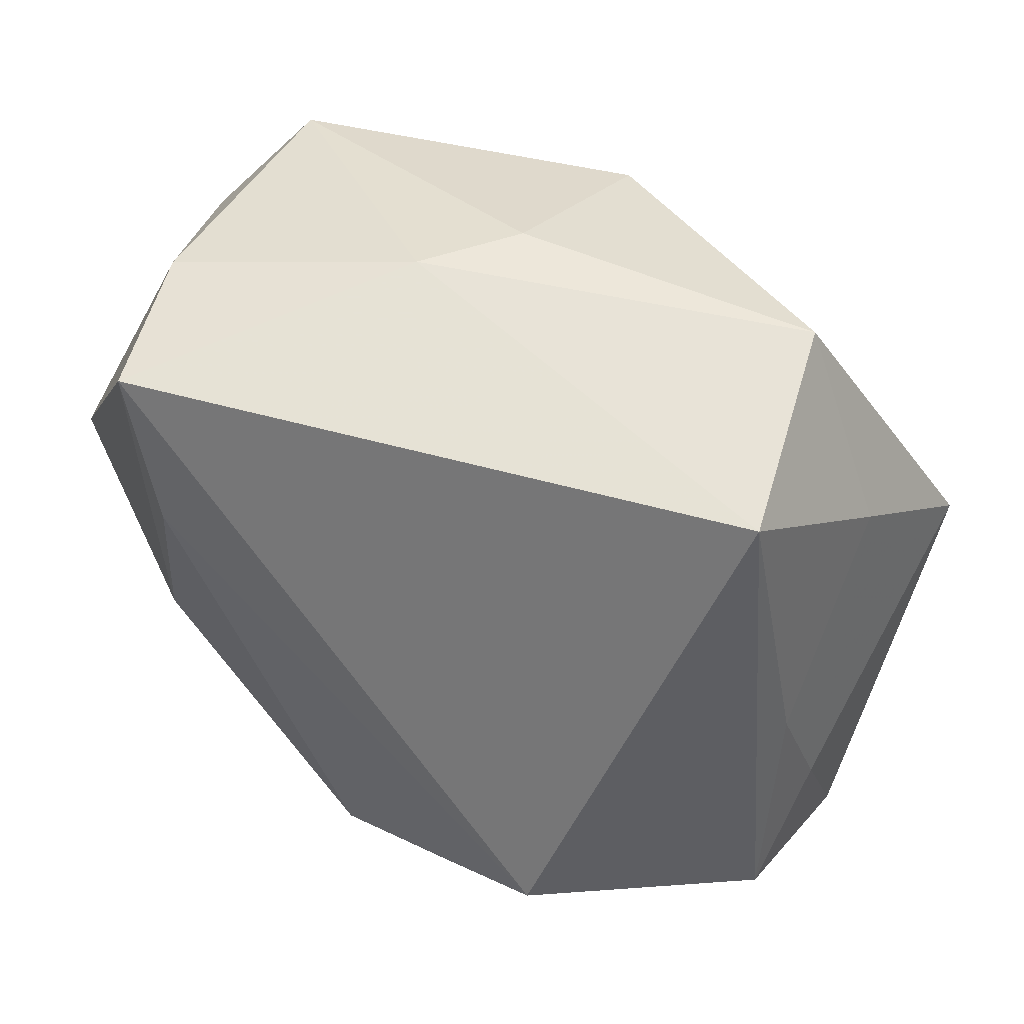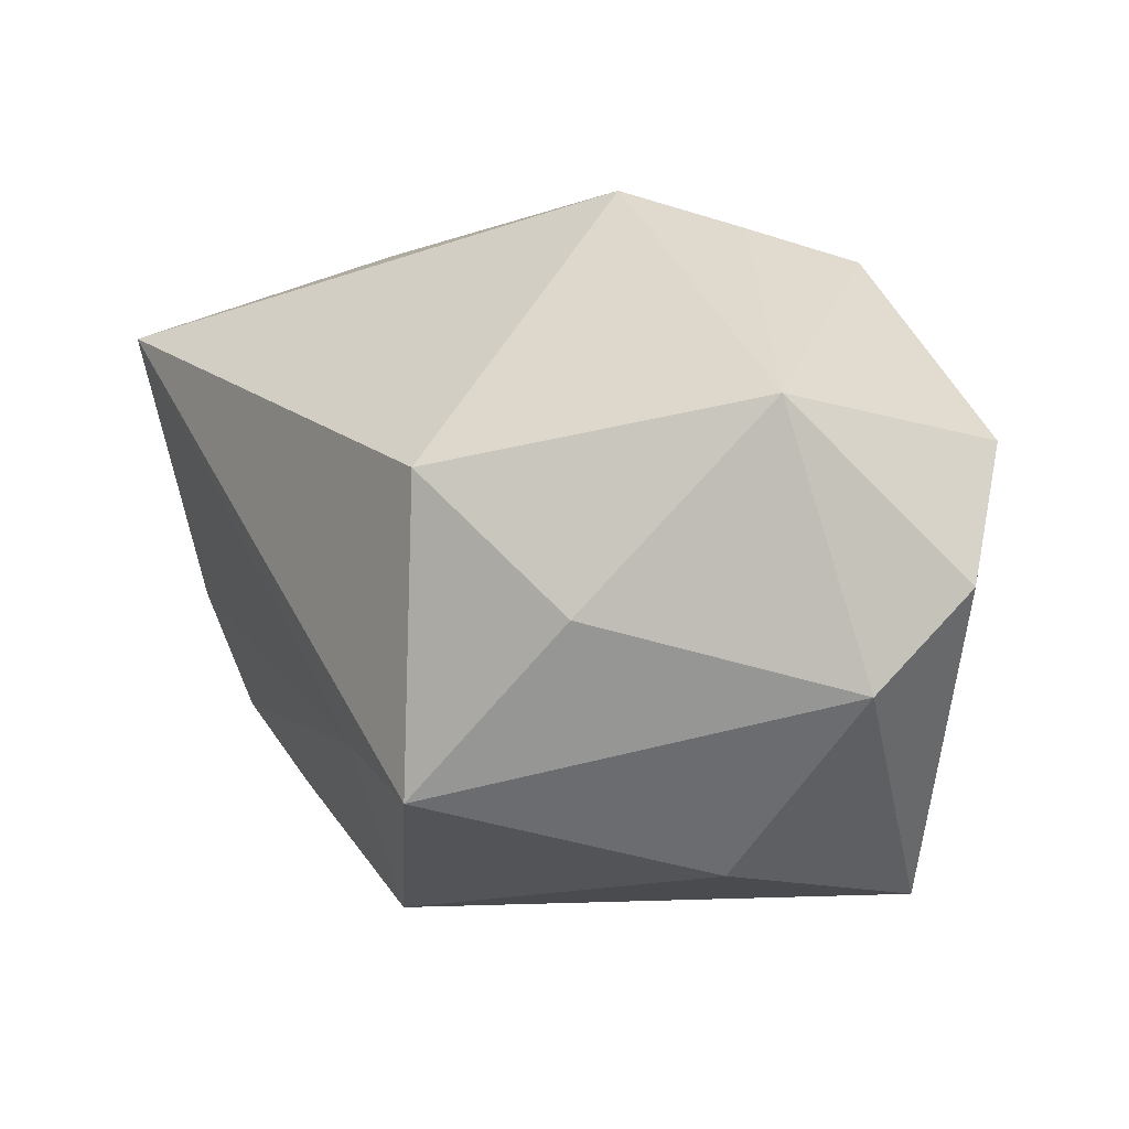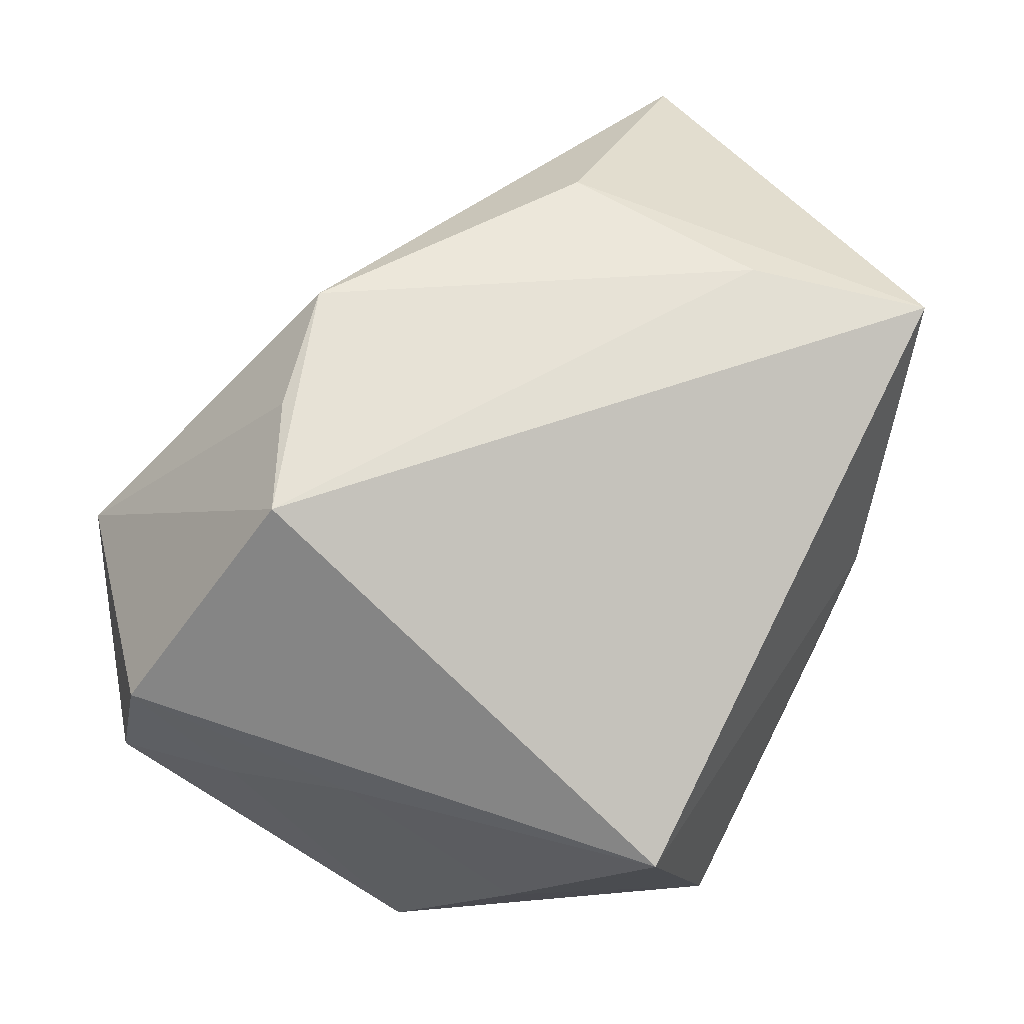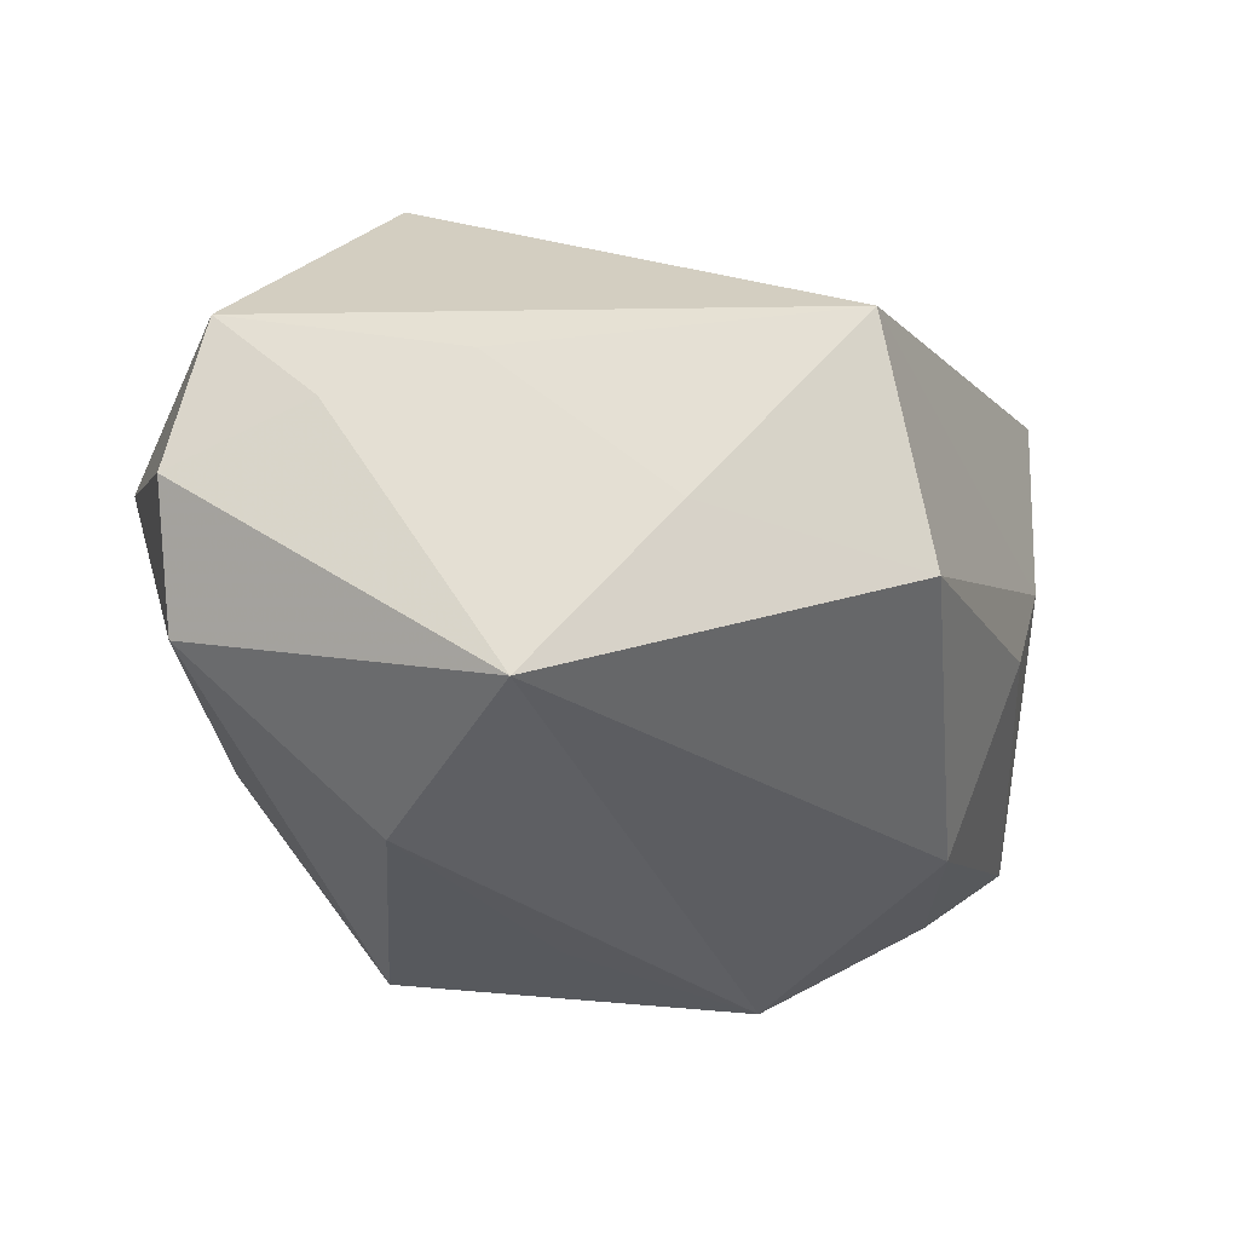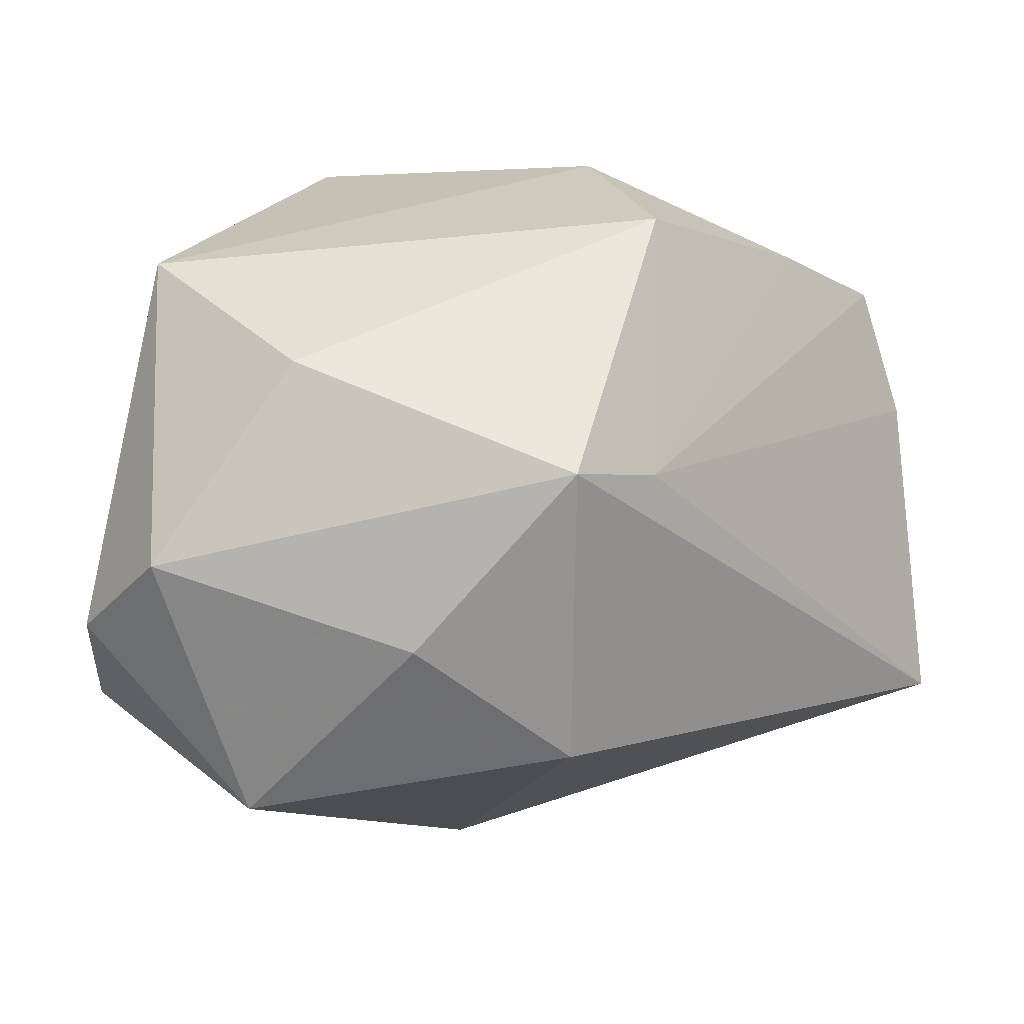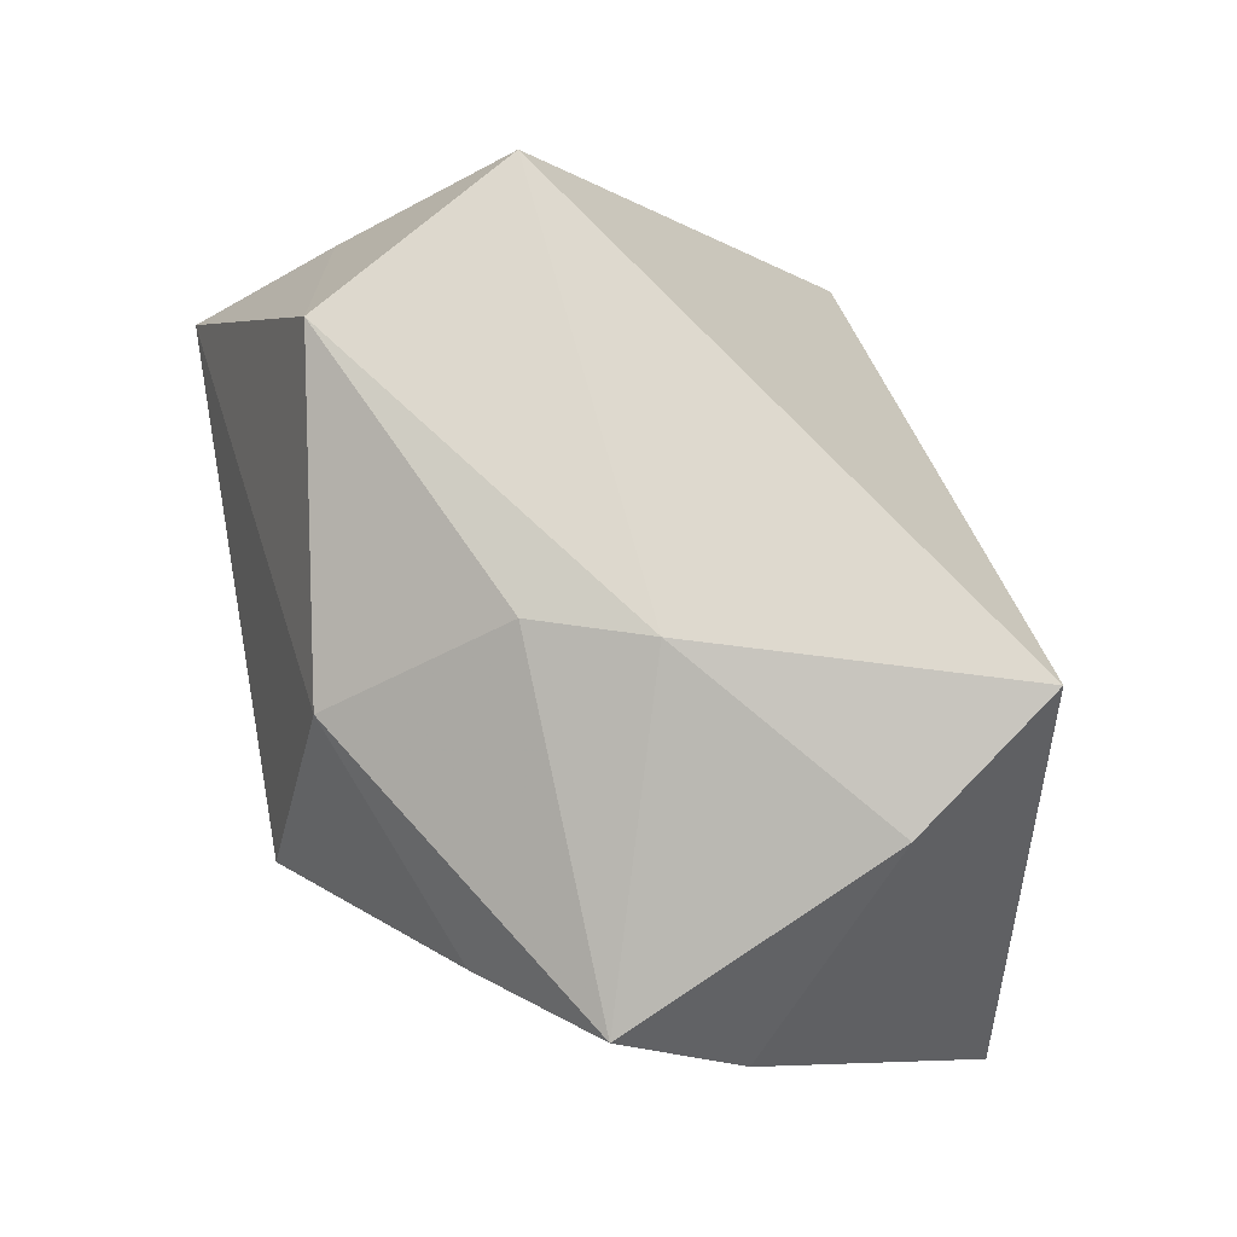
<metadata>
{"format":"obj","ext":"obj","renderer":"f3d","projection":"perspective","resolution":1024,"background":"white","views":[{"elev":61.9,"azim":47.3,"up":"+Y"},{"elev":-13.9,"azim":12.5,"up":"+Z"},{"elev":49.2,"azim":120.8,"up":"+Z"},{"elev":-40.5,"azim":112.5,"up":"+Z"},{"elev":-47.7,"azim":-174.4,"up":"+Y"},{"elev":73.4,"azim":-100.4,"up":"+Y"}]}
</metadata>
<code>
v 0.01511 -0.01349 -0.02992
v -0.01559 -0.01948 -0.01893
v -0.01739 -0.004265 0.0305
v 0.03395 0.001433 -0.002171
v 0.01625 0.03002 -0.01975
v -0.009003 0.02957 -0.008324
v -0.03029 0.01411 -0.01635
v -0.0382 0.01925 -0.007141
v 0.03694 -0.0228 -0.008678
v -0.01554 0.01539 0.0301
v 0.03632 -0.01022 -0.004885
v 0.02666 0.02985 -0.00217
v 0.006189 -0.03255 -0.01202
v -0.01736 0.003481 -0.02992
v 0.03897 -0.01858 0.004502
v -0.01254 0.03079 0.001254
v 0.02336 -0.03431 0.004802
v 0.007129 -0.01728 0.02978
v -0.004706 -0.008035 -0.02895
v 0.02804 0.0154 -0.01709
v -0.02095 0.03038 0.02822
v 0.01785 -0.01426 0.02653
v 0.02896 0.00265 -0.02992
v -0.009127 -0.02542 -0.02488
v -0.04121 -0.00741 0.02303
v -0.006326 -0.03431 0.0006476
v -0.02934 0.02719 0.01595
v 0.02718 -0.00914 0.02445
v -0.04082 0.01239 0.002828
v 0.02887 -0.02531 -0.01771
v -0.01113 0.02159 -0.0241
f 24 25 2
f 28 10 18
f 3 25 18
f 18 10 3
f 25 3 21
f 21 3 10
f 12 16 21
f 21 28 12
f 10 28 21
f 17 30 9
f 24 2 14
f 29 2 25
f 8 2 29
f 6 31 8
f 8 16 6
f 26 17 18
f 18 25 26
f 26 25 24
f 22 28 18
f 18 17 22
f 22 17 28
f 15 17 9
f 28 17 15
f 12 28 15
f 15 4 12
f 8 31 7
f 31 14 7
f 7 2 8
f 7 14 2
f 24 14 19
f 8 29 27
f 27 16 8
f 27 21 16
f 25 21 27
f 27 29 25
f 5 16 12
f 31 6 5
f 5 6 16
f 13 26 24
f 17 26 13
f 24 30 13
f 30 17 13
f 11 15 9
f 4 15 11
f 9 30 23
f 23 14 31
f 31 5 23
f 23 11 9
f 1 30 24
f 1 23 30
f 24 19 1
f 1 19 14
f 14 23 1
f 4 11 20
f 11 23 20
f 12 4 20
f 20 5 12
f 20 23 5

</code>
